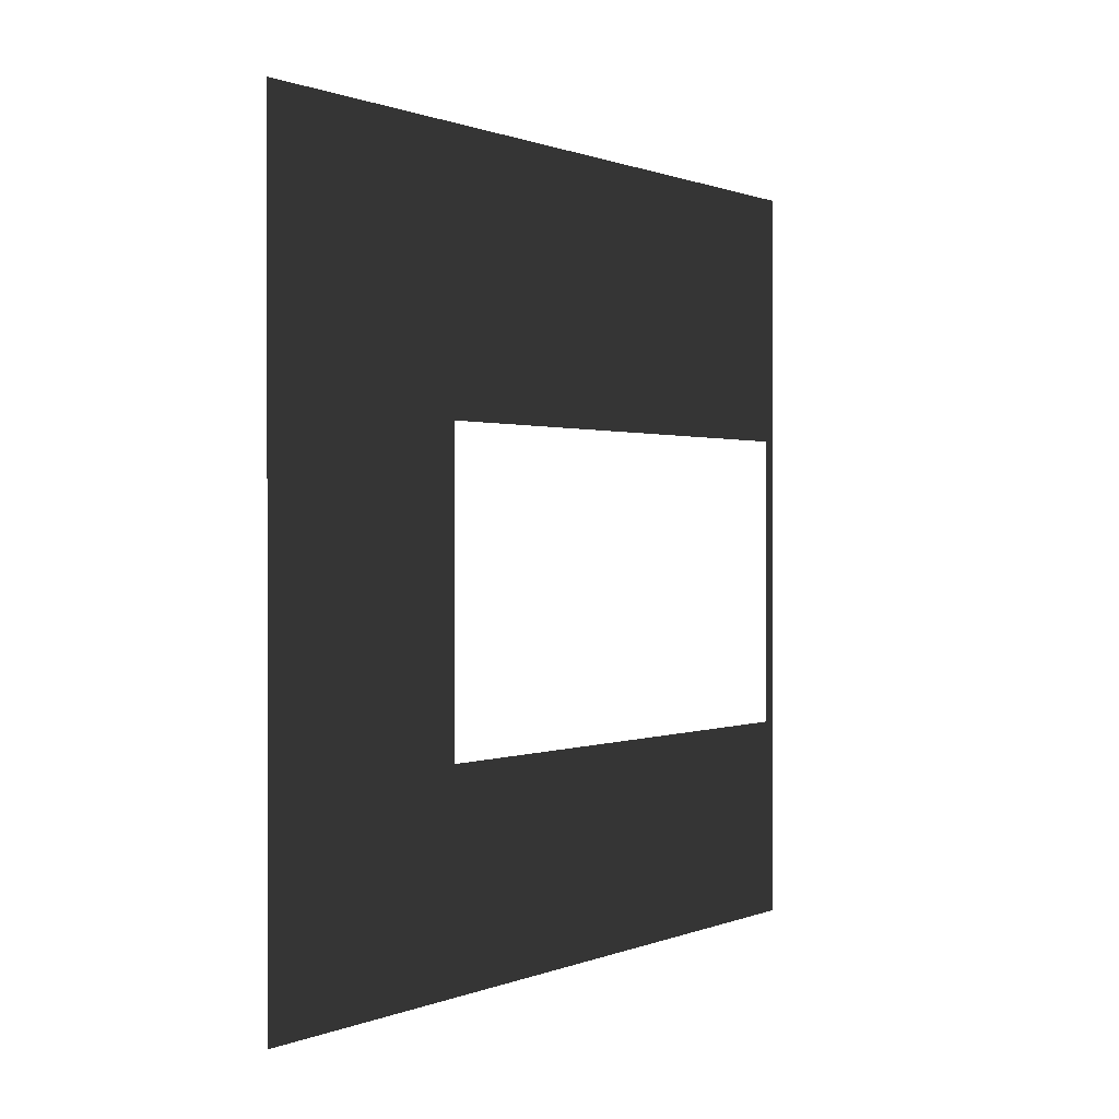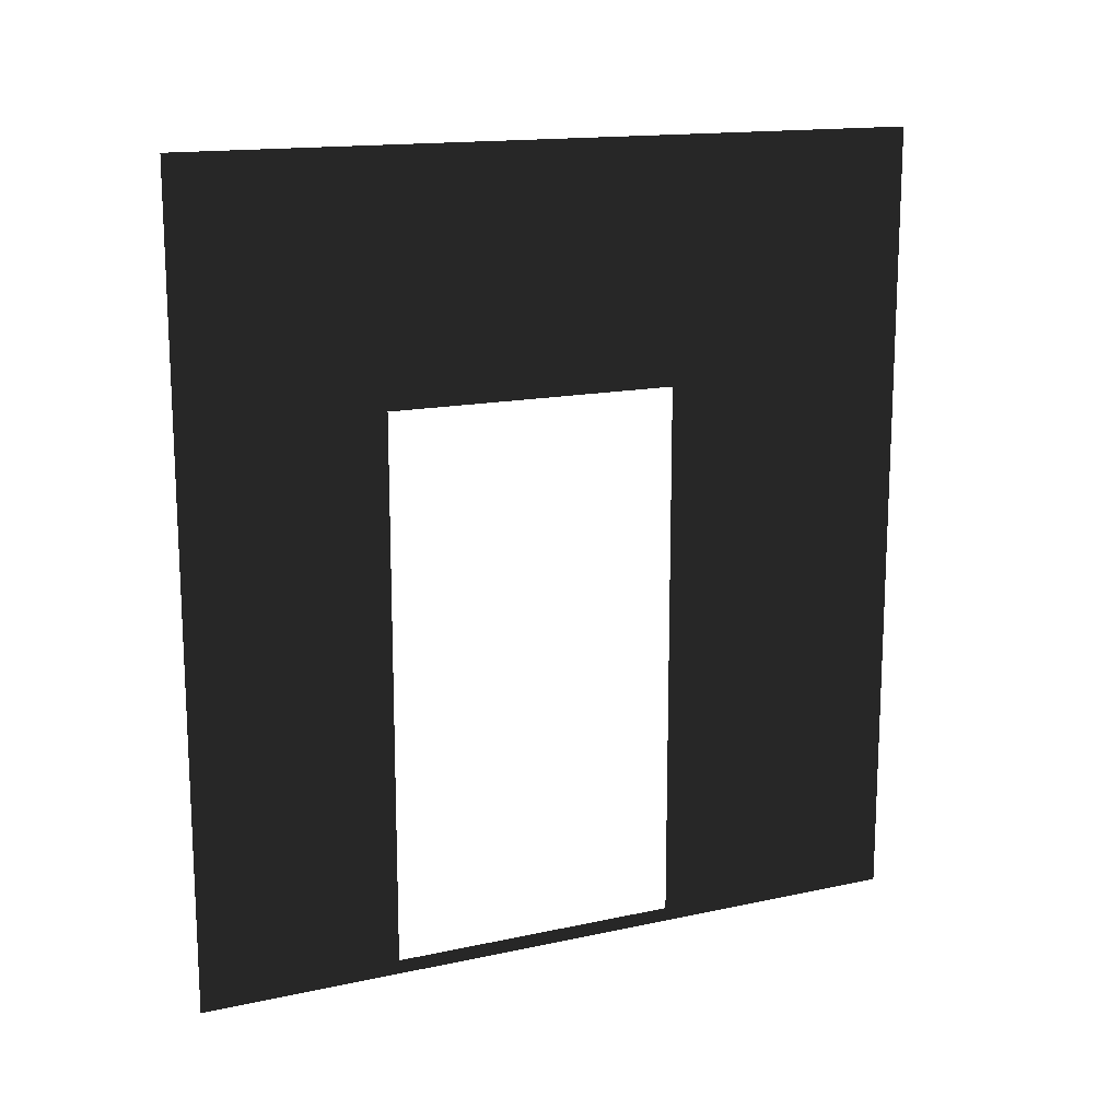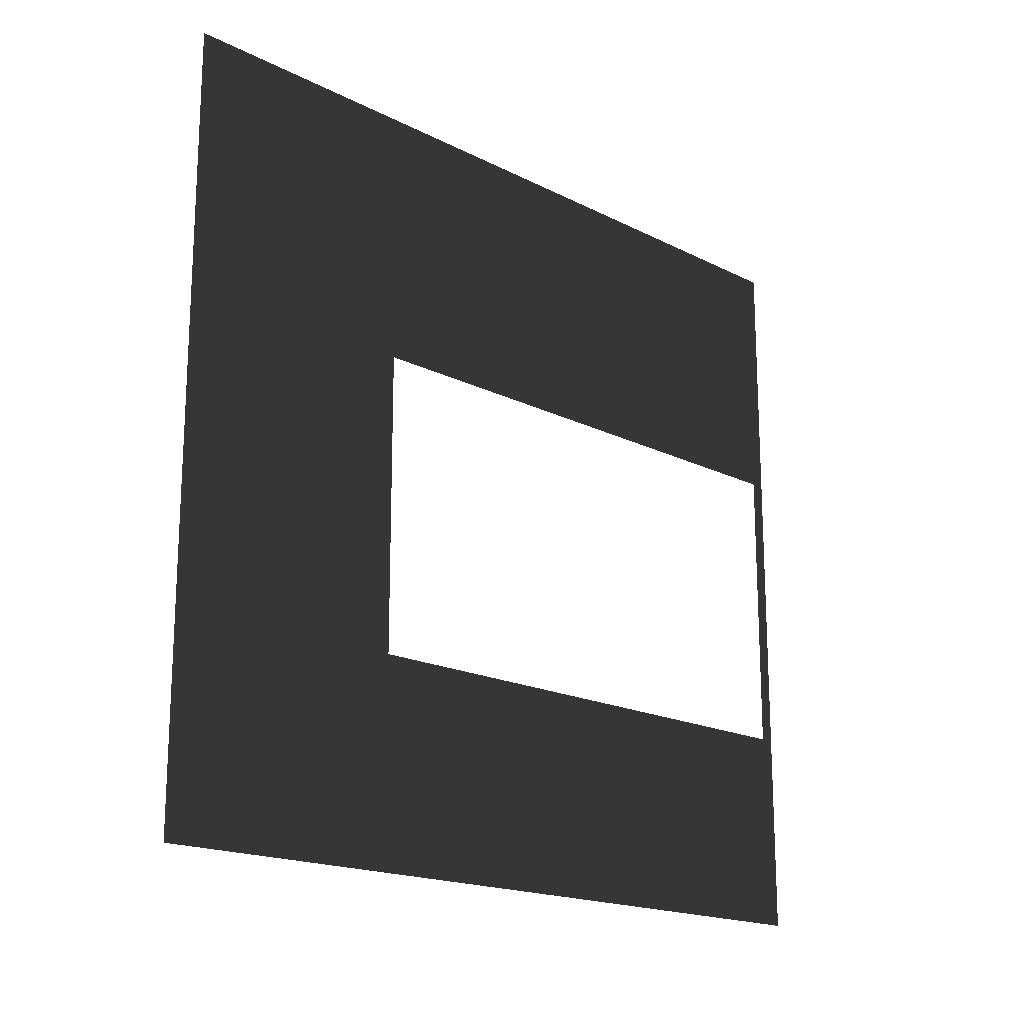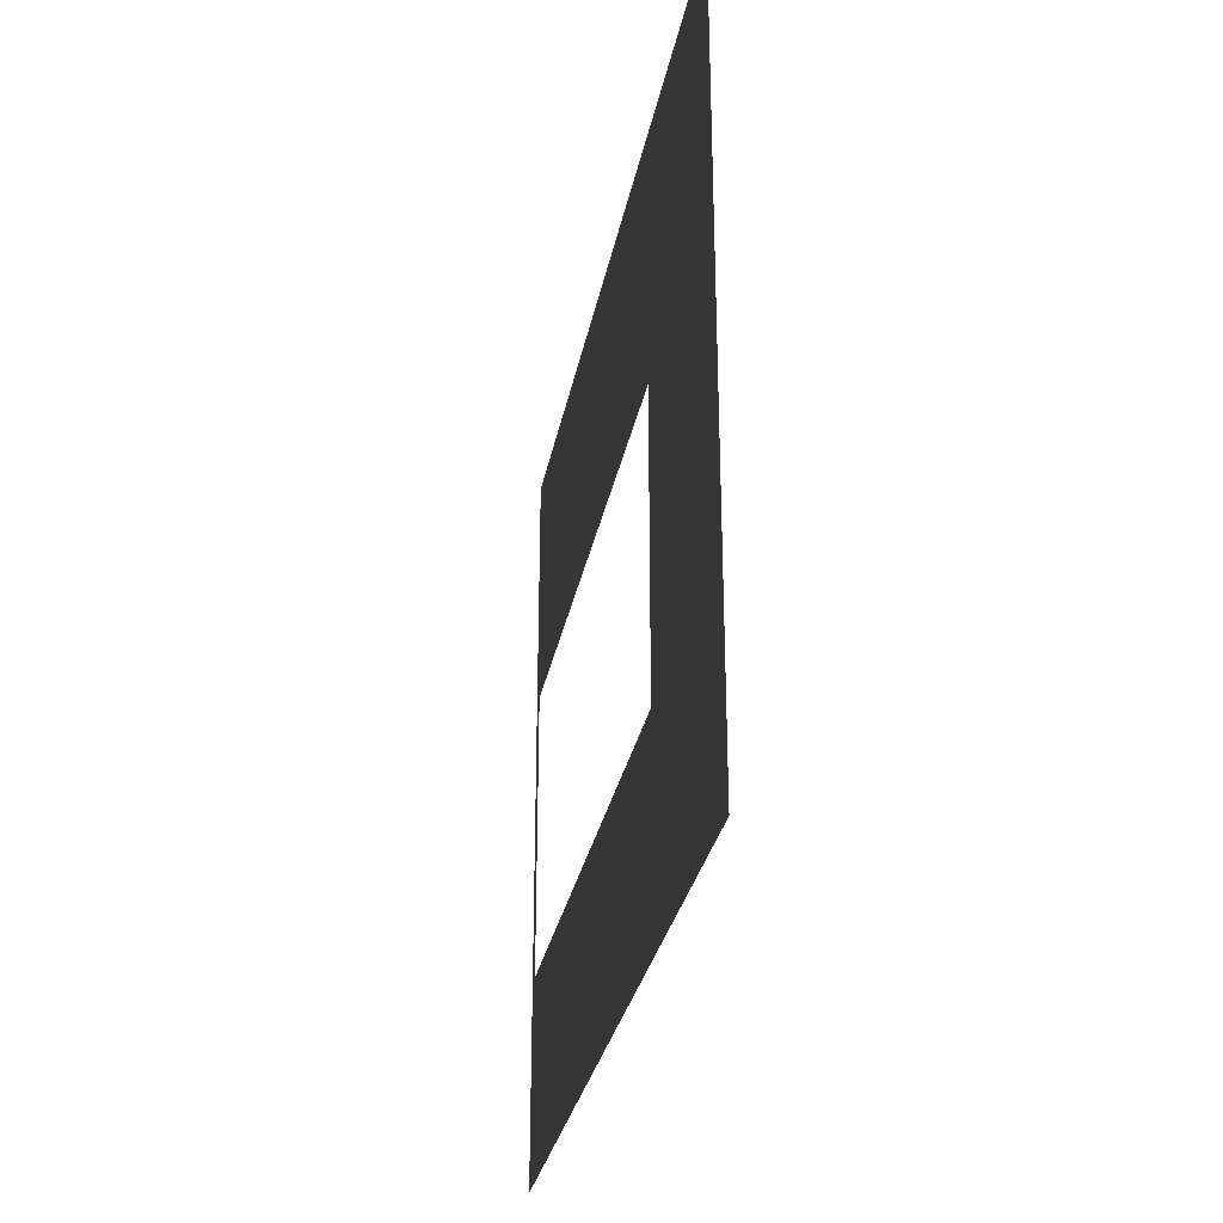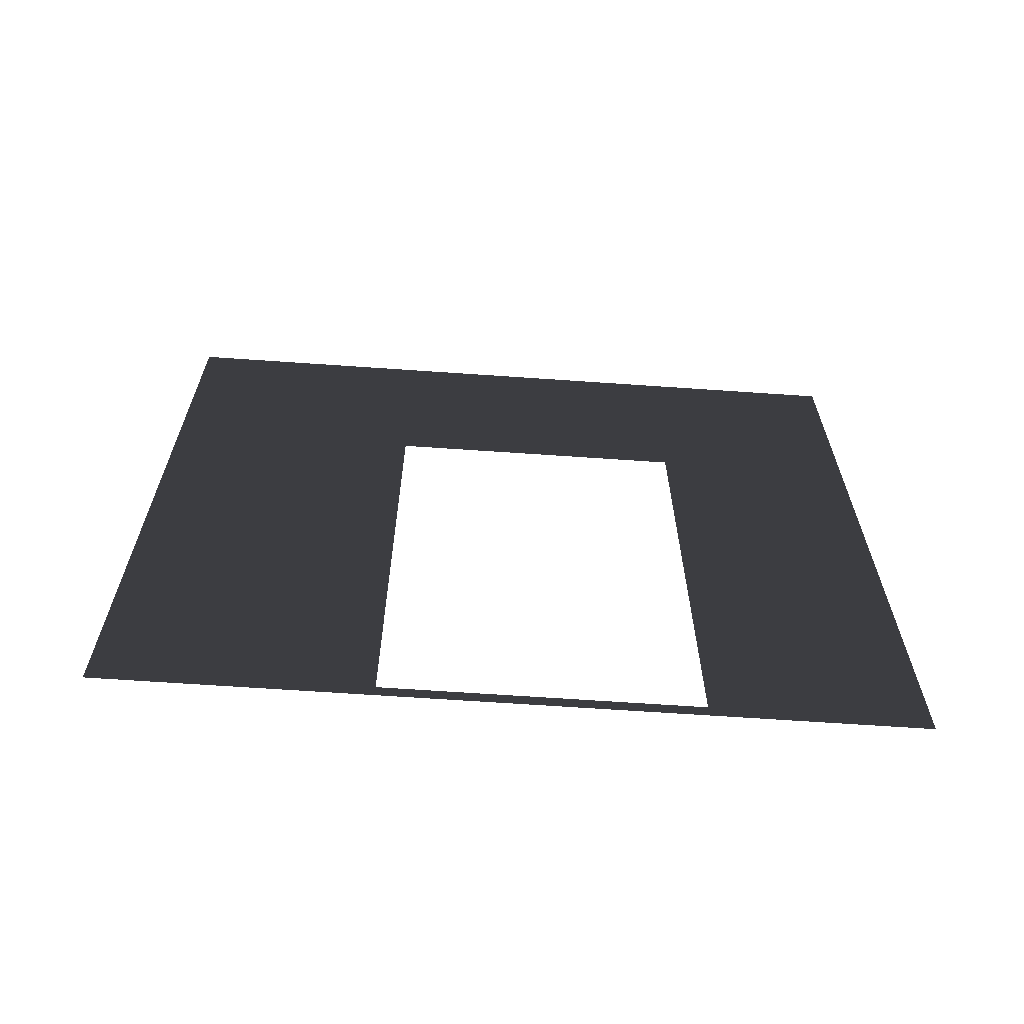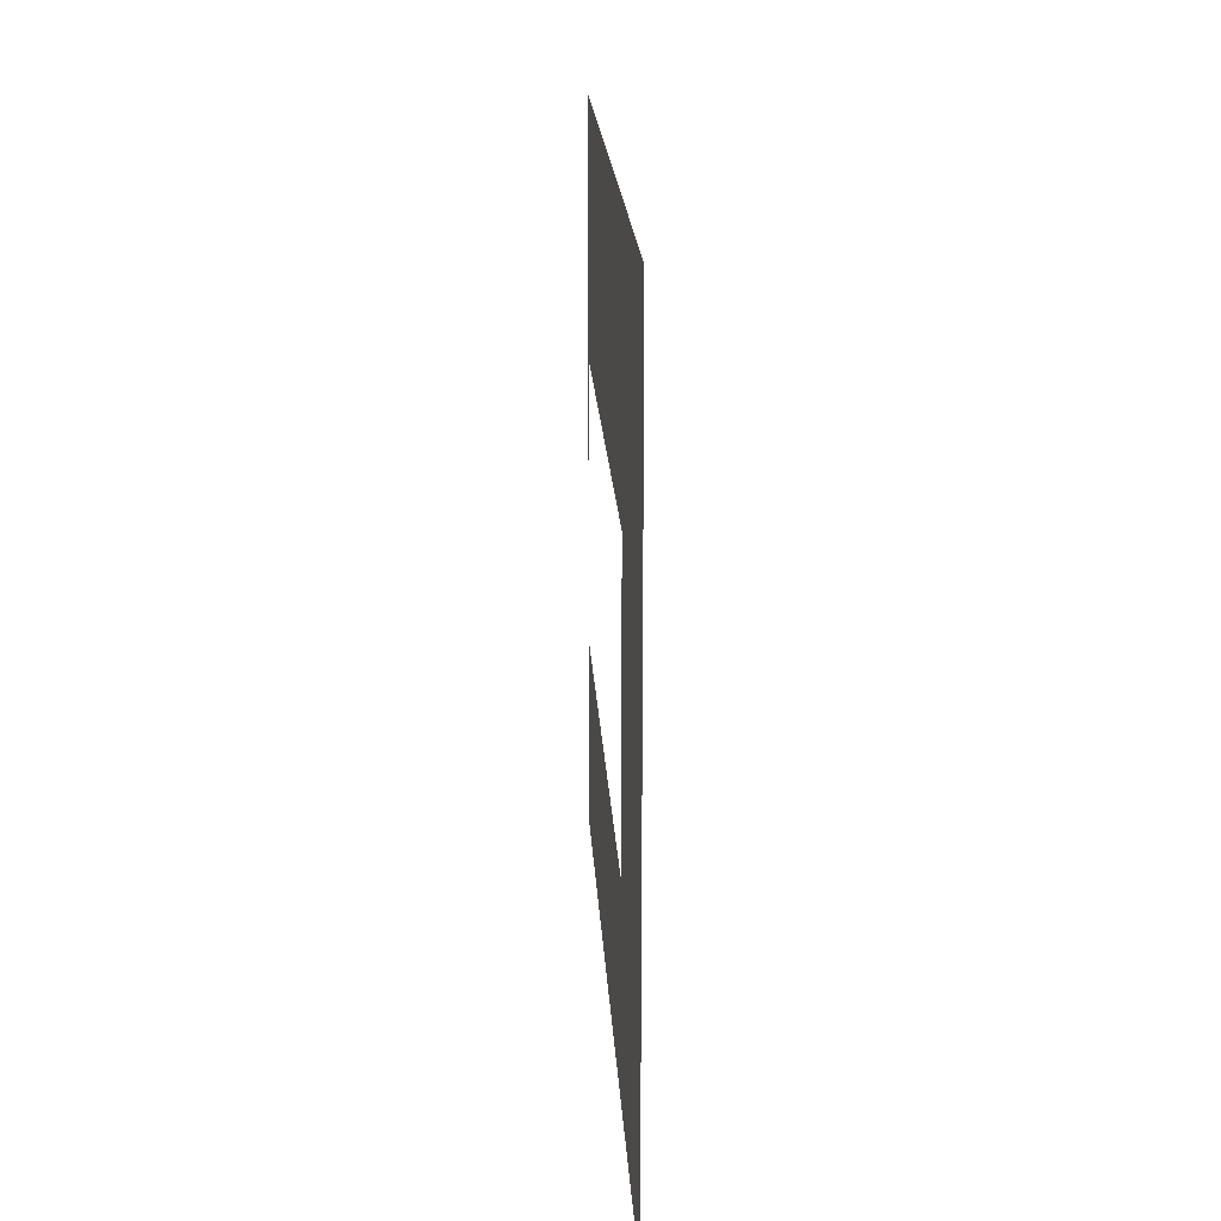
<metadata>
{"format":"obj","ext":"obj","renderer":"f3d","projection":"perspective","resolution":1024,"background":"white","views":[{"elev":0.6,"azim":-145.9,"up":"+Z"},{"elev":15.2,"azim":-114.9,"up":"+Y"},{"elev":-17.8,"azim":-134.8,"up":"+Z"},{"elev":-29.9,"azim":169.4,"up":"+Z"},{"elev":-65.3,"azim":86.0,"up":"+Y"},{"elev":19.3,"azim":176.9,"up":"+Z"}]}
</metadata>
<code>
v 0.2 -1.531e-08 0.2
v 0.2 0.0525 2.05
v 0.2 0.0525 0.95
v 0.2 -1.531e-08 3
v 0.2 3 0.2
v 0.2 2.1 0.95
v 0.2 3 3
v 0.2 2.1 2.05
g wall01_corner_A_door_8982_1318
f 1 3 2
f 2 4 1
f 3 1 5
f 5 6 3
f 6 5 7
f 7 4 2
f 7 8 6
f 2 8 7

</code>
